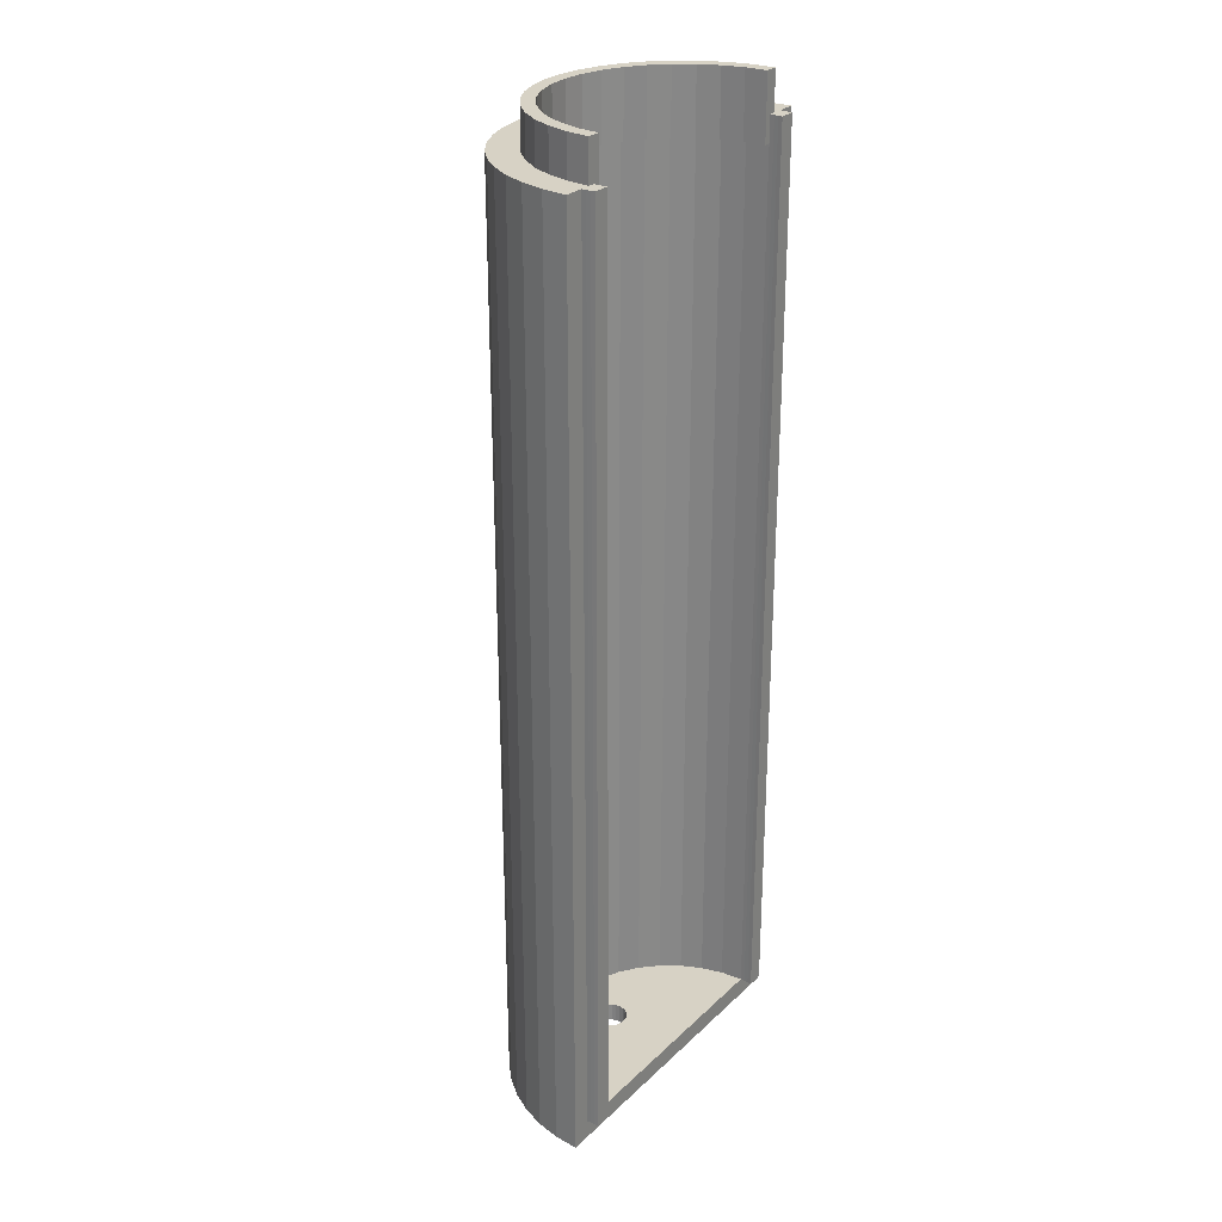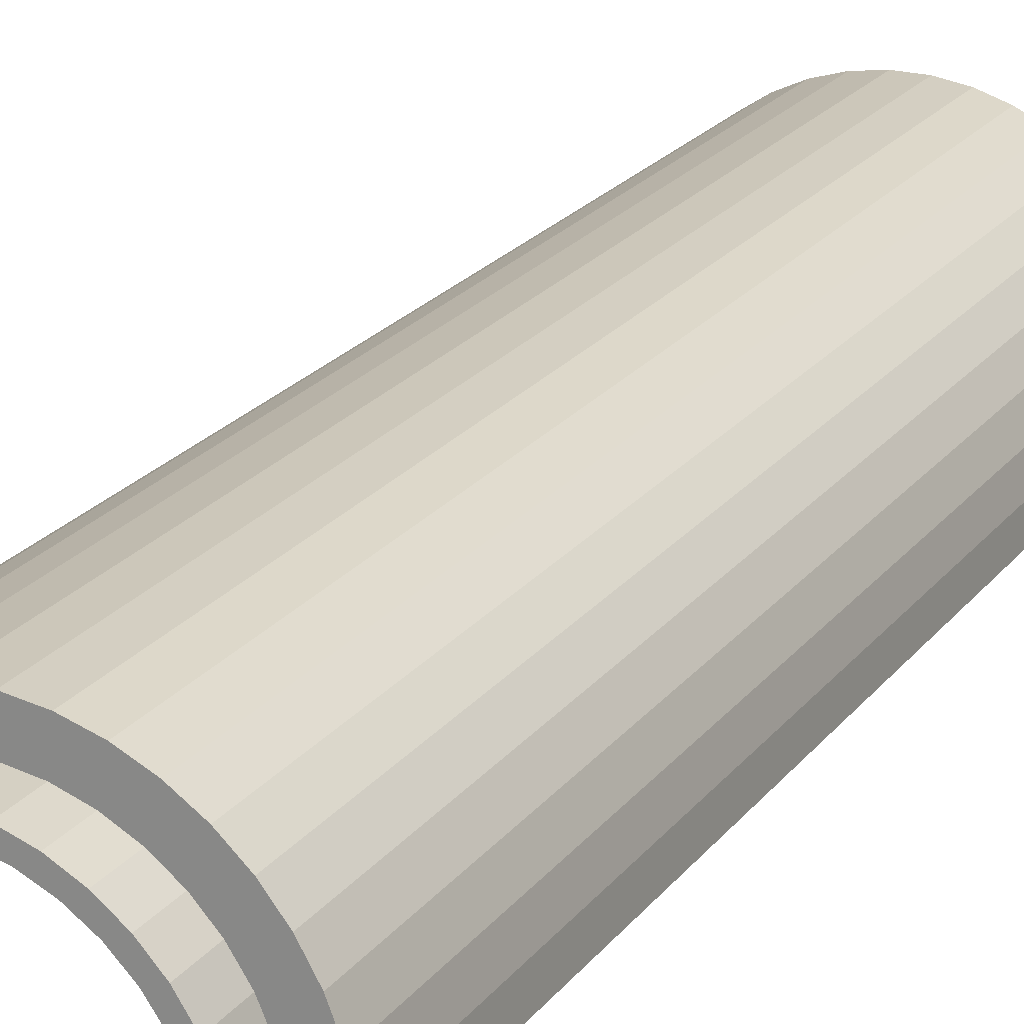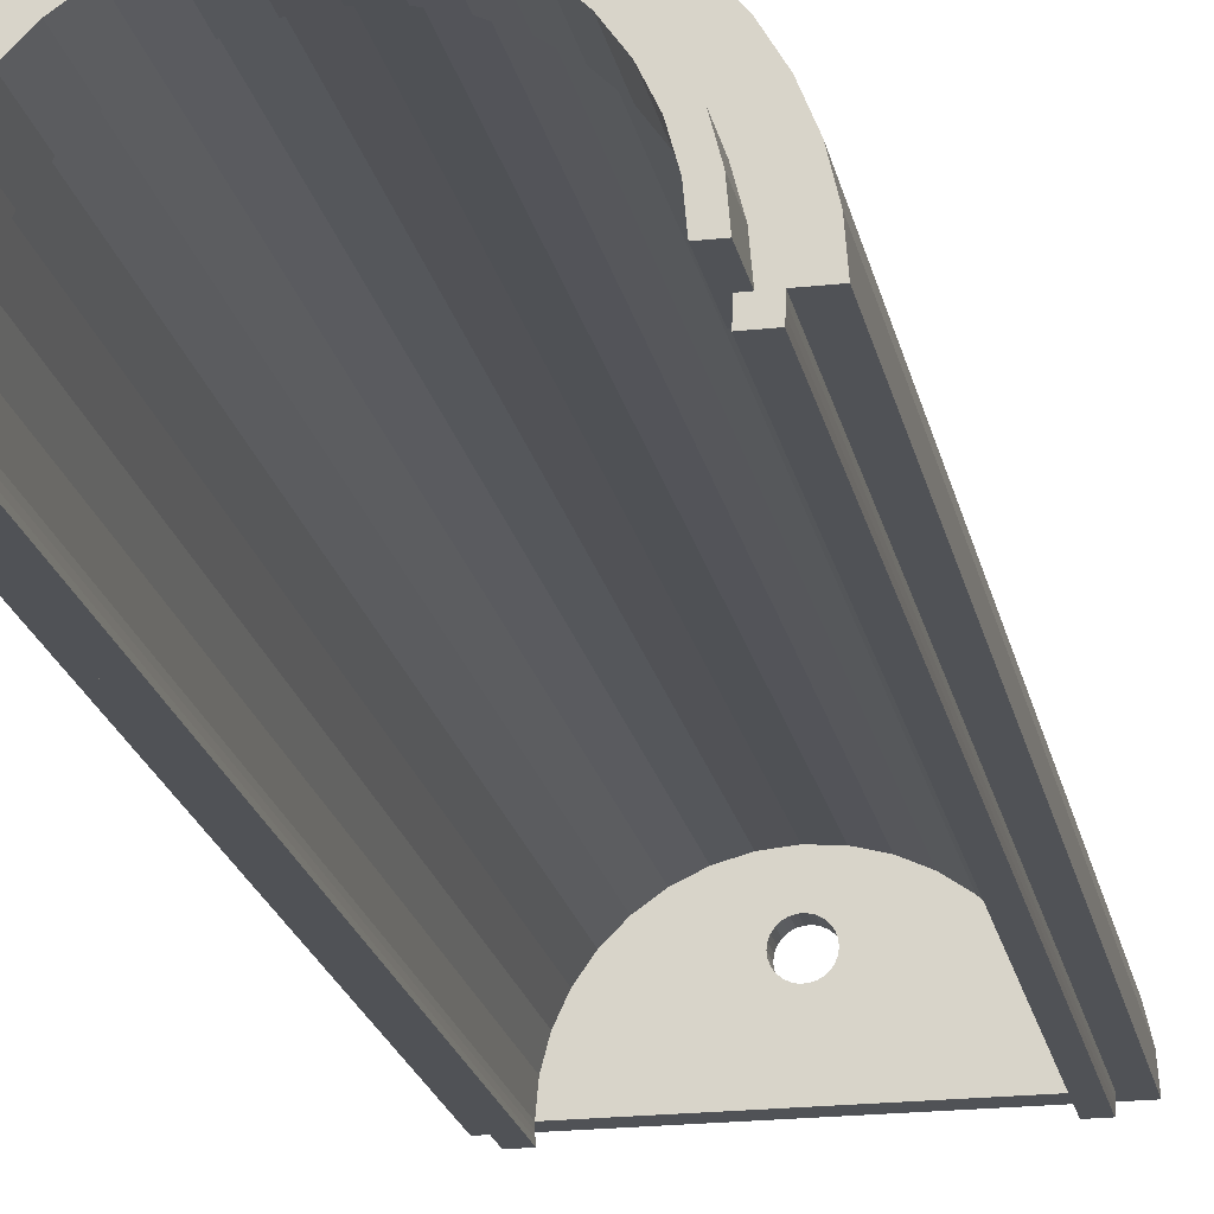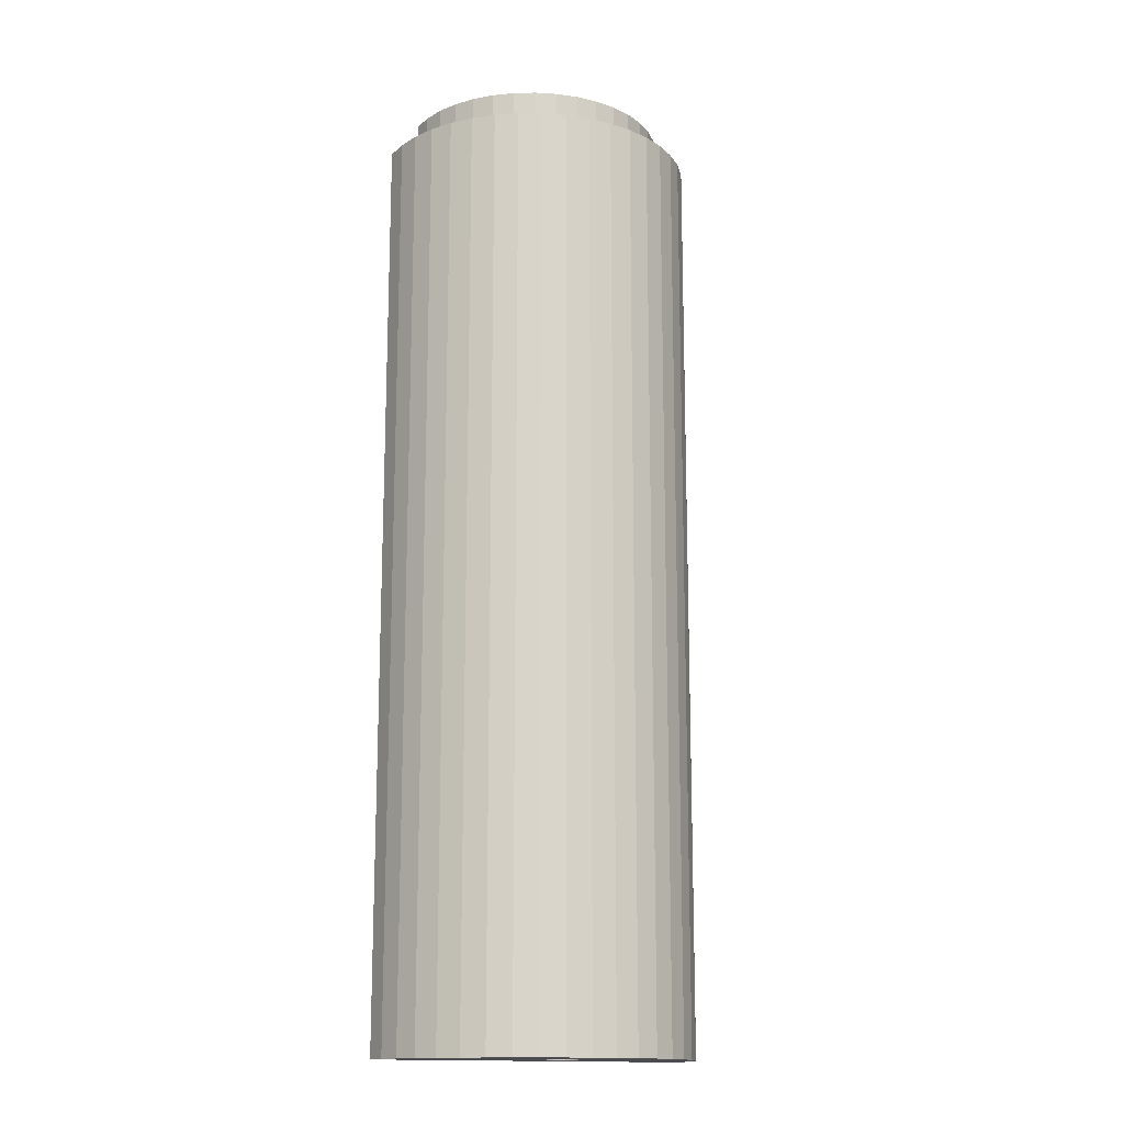
<metadata>
{"format":"obj","ext":"obj","renderer":"f3d","projection":"perspective","resolution":1024,"background":"white","views":[{"elev":27.4,"azim":125.5,"up":"+Y"},{"elev":21.3,"azim":-153.4,"up":"+Z"},{"elev":-20.8,"azim":-168.6,"up":"+Z"},{"elev":-15.1,"azim":-26.1,"up":"+Y"}]}
</metadata>
<code>
v 9.952 -107.5 -0.9805
v 11.21 -107.5 -0.9805
v 9.952 -178.5 -0.9805
v 11.21 -178.5 -0.9805
v 9.979 -178.5 -0.6543
v 9.979 -107.5 -0.6543
v 9.995 -178.5 -0.3273
v 9.995 -107.5 -0.3273
v 10 -109.5 0
v 10 -178.5 0
v 9.848 -178.5 1.736
v 10 -107.5 0
v 9.848 -109.5 1.736
v 9.397 -178.5 3.42
v 9.397 -109.5 3.42
v 8.66 -178.5 5
v 8.66 -109.5 5
v 7.66 -178.5 6.428
v 7.66 -109.5 6.428
v 6.428 -178.5 7.66
v 6.428 -109.5 7.66
v 5 -178.5 8.66
v 5 -109.5 8.66
v 3.42 -178.5 9.397
v 3.42 -109.5 9.397
v 1.736 -178.5 9.848
v 1.736 -109.5 9.848
v -0 -178.5 10
v -0 -109.5 10
v -1.736 -109.5 9.848
v -1.736 -178.5 9.848
v -3.42 -109.5 9.397
v -3.42 -178.5 9.397
v -5 -109.5 8.66
v -5 -178.5 8.66
v -6.428 -178.5 7.66
v -6.428 -109.5 7.66
v -7.66 -109.5 6.428
v -7.66 -178.5 6.428
v -8.66 -109.5 5
v -8.66 -178.5 5
v -9.397 -109.5 3.42
v -9.397 -178.5 3.42
v -9.848 -178.5 1.736
v -9.848 -109.5 1.736
v -10 -109.5 0
v -10 -178.5 0
v -9.995 -178.5 -0.3273
v -9.995 -107.5 -0.3273
v -10 -107.5 0
v -9.979 -107.5 -0.6543
v -9.979 -178.5 -0.6543
v -9.952 -107.5 -0.9805
v -9.952 -178.5 -0.9805
v 11.23 -178.5 -0.6541
v 11.23 -107.5 -0.6541
v 11.25 -178.5 -0.3272
v 11.25 -107.5 -0.3272
v 11.25 -107.5 0
v 11.25 -178.5 0
v -12.61 -107.5 1.9
v -11.25 -107.5 0
v -12.75 -107.5 0
v -11.21 -107.5 -0.9805
v -11.23 -107.5 -0.6541
v -10.5 -107.5 0
v -11.25 -107.5 -0.3272
v -10.36 -107.5 1.728
v -12.18 -107.5 3.758
v -9.931 -107.5 3.409
v -11.49 -107.5 5.532
v -9.234 -107.5 4.997
v -10.53 -107.5 7.182
v -8.286 -107.5 6.449
v -9.346 -107.5 8.672
v -7.111 -107.5 7.725
v -7.949 -107.5 9.968
v -5.743 -107.5 8.79
v -6.375 -107.5 11.04
v -4.218 -107.5 9.616
v -4.658 -107.5 11.87
v -2.578 -107.5 10.18
v -2.837 -107.5 12.43
v -0.8671 -107.5 10.46
v 10.5 -107.5 0
v -0.9528 -107.5 12.71
v 0.8671 -107.5 10.46
v 10.36 -107.5 1.728
v 0.9528 -107.5 12.71
v 12.61 -107.5 1.9
v 12.75 -107.5 0
v 2.837 -107.5 12.43
v 2.578 -107.5 10.18
v 12.18 -107.5 3.758
v 9.931 -107.5 3.409
v 4.658 -107.5 11.87
v 4.218 -107.5 9.616
v 11.49 -107.5 5.532
v 9.234 -107.5 4.997
v 6.375 -107.5 11.04
v 5.743 -107.5 8.79
v 10.53 -107.5 7.182
v 8.286 -107.5 6.449
v 7.949 -107.5 9.968
v 7.111 -107.5 7.725
v 9.346 -107.5 8.672
v 9.5 -107.5 0
v 9.5 -109.5 0
v -9.5 -109.5 0
v -9.356 -109.5 1.65
v -8.927 -109.5 3.249
v -8.227 -109.5 4.75
v -7.277 -109.5 6.106
v -6.106 -109.5 7.277
v -4.75 -109.5 8.227
v -3.249 -109.5 8.927
v -1.65 -109.5 9.356
v -0 -109.5 9.5
v 1.65 -109.5 9.356
v 9.356 -109.5 1.65
v 3.249 -109.5 8.927
v 8.927 -109.5 3.249
v 8.227 -109.5 4.75
v 4.75 -109.5 8.227
v 6.106 -109.5 7.277
v 7.277 -109.5 6.106
v -9.5 -107.5 0
v -11.21 -178.5 -0.9805
v -11.23 -178.5 -0.6541
v -11.25 -178.5 -0.3272
v -11.25 -178.5 0
v -1.01 -178.5 5.105
v -0.7669 -178.5 4.889
v -1.195 -178.5 5.373
v -0.4787 -178.5 4.738
v -1.311 -178.5 5.677
v -0.1627 -178.5 4.66
v -1.35 -178.5 6
v 0.1627 -178.5 4.66
v -1.311 -178.5 6.323
v -1.01 -178.5 6.895
v -1.195 -178.5 6.627
v -0.4787 -178.5 7.262
v -0.7669 -178.5 7.111
v 0.4787 -178.5 4.738
v 0.7669 -178.5 4.889
v 0.4787 -178.5 7.262
v 0.1627 -178.5 7.34
v -0.1627 -178.5 7.34
v 1.01 -178.5 5.105
v 1.01 -178.5 6.895
v 0.7669 -178.5 7.111
v 1.311 -178.5 6.323
v 1.195 -178.5 6.627
v 1.195 -178.5 5.373
v 1.35 -178.5 6
v 1.311 -178.5 5.677
v 12.75 -178.5 0
v 12.61 -178.5 1.9
v 12.18 -178.5 3.758
v 11.49 -178.5 5.532
v 10.53 -178.5 7.182
v 9.346 -178.5 8.672
v 7.949 -178.5 9.968
v 6.375 -178.5 11.04
v 4.658 -178.5 11.87
v 2.837 -178.5 12.43
v 0.9528 -178.5 12.71
v -0.9528 -178.5 12.71
v -2.837 -178.5 12.43
v -4.658 -178.5 11.87
v -6.375 -178.5 11.04
v -7.949 -178.5 9.968
v -9.346 -178.5 8.672
v -10.53 -178.5 7.182
v -11.49 -178.5 5.532
v -12.18 -178.5 3.758
v -12.61 -178.5 1.9
v -12.75 -178.5 0
v -10.5 -104.5 0
v -9.5 -104.5 0
v -10.36 -104.5 1.728
v -9.931 -104.5 3.409
v -9.234 -104.5 4.997
v -8.286 -104.5 6.449
v -7.111 -104.5 7.725
v -5.743 -104.5 8.79
v -4.218 -104.5 9.616
v -2.578 -104.5 10.18
v -0.8671 -104.5 10.46
v 0.8671 -104.5 10.46
v 2.578 -104.5 10.18
v 4.218 -104.5 9.616
v 5.743 -104.5 8.79
v 7.111 -104.5 7.725
v 8.286 -104.5 6.449
v 9.234 -104.5 4.997
v 9.931 -104.5 3.409
v 10.36 -104.5 1.728
v 10.5 -104.5 0
v 9.5 -104.5 0
v -12.75 -180 0
v 12.75 -180 0
v -9.356 -107.5 1.65
v -8.927 -107.5 3.249
v -8.227 -107.5 4.75
v -7.277 -107.5 6.106
v -6.106 -107.5 7.277
v -4.75 -107.5 8.227
v -3.249 -107.5 8.927
v -1.65 -107.5 9.356
v -0 -107.5 9.5
v 1.65 -107.5 9.356
v 3.249 -107.5 8.927
v 4.75 -107.5 8.227
v 6.106 -107.5 7.277
v 7.277 -107.5 6.106
v 8.227 -107.5 4.75
v 8.927 -107.5 3.249
v 9.356 -107.5 1.65
v 1.35 -180 6
v 1.311 -180 6.323
v 1.195 -180 6.627
v 1.01 -180 6.895
v 0.7669 -180 7.111
v 0.4787 -180 7.262
v 0.1627 -180 7.34
v -0.1627 -180 7.34
v -0.4787 -180 7.262
v -0.7669 -180 7.111
v -1.01 -180 6.895
v -1.195 -180 6.627
v -1.311 -180 6.323
v -1.35 -180 6
v -1.311 -180 5.677
v -1.195 -180 5.373
v -1.01 -180 5.105
v -0.7669 -180 4.889
v -0.4787 -180 4.738
v -0.1627 -180 4.66
v 0.1627 -180 4.66
v 0.4787 -180 4.738
v 0.7669 -180 4.889
v 1.01 -180 5.105
v 1.195 -180 5.373
v 1.311 -180 5.677
v 12.61 -180 1.9
v 12.18 -180 3.758
v 11.49 -180 5.532
v 10.53 -180 7.182
v 9.346 -180 8.672
v 7.949 -180 9.968
v 6.375 -180 11.04
v 4.658 -180 11.87
v 2.837 -180 12.43
v 0.9528 -180 12.71
v -0.9528 -180 12.71
v -2.837 -180 12.43
v -4.658 -180 11.87
v -6.375 -180 11.04
v -7.949 -180 9.968
v -9.346 -180 8.672
v -10.53 -180 7.182
v -11.49 -180 5.532
v -12.18 -180 3.758
v -12.61 -180 1.9
v -9.356 -104.5 1.65
v -8.927 -104.5 3.249
v -8.227 -104.5 4.75
v -7.277 -104.5 6.106
v -6.106 -104.5 7.277
v -4.75 -104.5 8.227
v -3.249 -104.5 8.927
v -1.65 -104.5 9.356
v -0 -104.5 9.5
v 1.65 -104.5 9.356
v 3.249 -104.5 8.927
v 4.75 -104.5 8.227
v 6.106 -104.5 7.277
v 7.277 -104.5 6.106
v 8.227 -104.5 4.75
v 8.927 -104.5 3.249
v 9.356 -104.5 1.65
v -10.36 -104.5 1.728
v -9.356 -104.5 1.65
v -8.927 -104.5 3.249
v -9.234 -104.5 4.997
v -8.227 -104.5 4.75
v -8.286 -104.5 6.449
v -7.277 -104.5 6.106
v -7.111 -104.5 7.725
v -6.106 -104.5 7.277
v -5.743 -104.5 8.79
v -4.75 -104.5 8.227
v -4.218 -104.5 9.616
v -3.249 -104.5 8.927
v -2.578 -104.5 10.18
v -1.65 -104.5 9.356
v -0.8671 -104.5 10.46
v -0 -104.5 9.5
v 0.8671 -104.5 10.46
v 1.65 -104.5 9.356
v 10.36 -104.5 1.728
v 9.356 -104.5 1.65
v 9.931 -104.5 3.409
v 8.927 -104.5 3.249
v 4.218 -104.5 9.616
v 4.75 -104.5 8.227
v 9.234 -104.5 4.997
v 5.743 -104.5 8.79
v 6.106 -104.5 7.277
v 8.286 -104.5 6.449
v 7.277 -104.5 6.106
v 7.111 -104.5 7.725
v -9.346 -180 8.672
v -7.949 -180 9.968
v -0.9528 -180 12.71
v 0.9528 -180 12.71
v 4.658 -180 11.87
v 7.949 -180 9.968
v 9.346 -180 8.672
f 1 2 3
f 3 2 4
f 1 3 5
f 6 5 7
f 6 1 5
f 8 6 7
f 9 7 10
f 9 10 11
f 9 8 7
f 12 8 9
f 13 11 14
f 13 9 11
f 15 14 16
f 15 13 14
f 17 16 18
f 17 15 16
f 19 18 20
f 19 17 18
f 21 20 22
f 21 19 20
f 23 22 24
f 23 21 22
f 25 24 26
f 25 23 24
f 27 25 26
f 27 26 28
f 29 27 28
f 30 29 28
f 30 28 31
f 32 30 31
f 32 31 33
f 34 33 35
f 34 32 33
f 34 35 36
f 37 34 36
f 38 36 39
f 38 37 36
f 40 39 41
f 40 38 39
f 42 41 43
f 42 43 44
f 42 40 41
f 45 42 44
f 46 44 47
f 46 47 48
f 46 45 44
f 49 50 46
f 49 46 48
f 51 48 52
f 51 49 48
f 53 52 54
f 53 51 52
f 4 2 55
f 55 56 57
f 2 56 55
f 56 58 57
f 57 59 60
f 58 59 57
f 61 62 63
f 51 53 64
f 51 64 65
f 66 67 62
f 66 65 67
f 66 51 65
f 49 51 66
f 50 49 66
f 68 66 62
f 68 62 61
f 69 68 61
f 70 68 69
f 71 70 69
f 72 70 71
f 73 72 71
f 74 72 73
f 75 74 73
f 76 74 75
f 77 76 75
f 78 76 77
f 79 78 77
f 80 78 79
f 81 80 79
f 82 80 81
f 83 82 81
f 84 82 83
f 2 1 6
f 85 6 8
f 85 8 12
f 56 2 6
f 56 6 85
f 58 56 85
f 59 58 85
f 86 87 84
f 86 84 83
f 88 59 85
f 89 87 86
f 90 59 88
f 90 91 59
f 92 93 87
f 92 87 89
f 94 88 95
f 94 90 88
f 96 97 93
f 96 93 92
f 98 95 99
f 98 94 95
f 100 101 97
f 100 97 96
f 102 99 103
f 102 98 99
f 104 105 101
f 104 101 100
f 106 103 105
f 106 102 103
f 106 105 104
f 3 4 5
f 5 55 7
f 4 55 5
f 7 57 10
f 55 57 7
f 57 60 10
f 107 12 108
f 108 12 9
f 109 45 46
f 109 110 45
f 110 42 45
f 110 111 42
f 111 40 42
f 111 112 40
f 112 38 40
f 112 113 38
f 114 37 113
f 113 37 38
f 115 34 114
f 114 34 37
f 116 32 115
f 115 32 34
f 117 30 116
f 116 30 32
f 118 29 117
f 117 29 30
f 119 27 118
f 118 27 29
f 9 13 108
f 108 13 120
f 121 25 119
f 119 25 27
f 120 15 122
f 13 15 120
f 15 123 122
f 124 23 121
f 121 23 25
f 15 17 123
f 124 21 23
f 125 21 124
f 125 19 21
f 126 19 125
f 123 19 126
f 17 19 123
f 50 127 46
f 46 127 109
f 64 53 128
f 128 53 54
f 54 52 128
f 128 52 129
f 129 48 130
f 52 48 129
f 130 47 131
f 48 47 130
f 132 43 41
f 132 44 43
f 133 47 44
f 133 44 132
f 134 41 39
f 134 132 41
f 135 47 133
f 136 39 36
f 136 134 39
f 137 47 135
f 138 36 35
f 138 136 36
f 139 47 137
f 140 138 35
f 33 141 142
f 33 142 140
f 33 140 35
f 31 143 144
f 31 144 141
f 31 141 33
f 10 139 145
f 10 145 146
f 10 47 139
f 28 147 148
f 28 148 149
f 28 149 143
f 28 143 31
f 11 146 150
f 11 10 146
f 26 147 28
f 26 151 152
f 26 152 147
f 14 11 150
f 24 151 26
f 24 153 154
f 24 154 151
f 16 14 150
f 16 150 155
f 22 153 24
f 22 156 153
f 18 16 155
f 18 155 157
f 20 156 22
f 20 18 157
f 20 157 156
f 91 158 60
f 59 91 60
f 91 90 158
f 158 90 159
f 159 90 160
f 160 94 161
f 90 94 160
f 161 98 162
f 94 98 161
f 162 102 163
f 98 102 162
f 102 106 163
f 163 104 164
f 106 104 163
f 164 100 165
f 165 100 166
f 104 100 164
f 100 96 166
f 166 92 167
f 167 92 168
f 96 92 166
f 92 89 168
f 168 86 169
f 169 86 170
f 89 86 168
f 86 83 170
f 170 81 171
f 83 81 170
f 81 79 171
f 171 79 172
f 79 77 172
f 172 77 173
f 77 75 173
f 173 75 174
f 75 73 174
f 174 73 175
f 175 73 176
f 73 71 176
f 176 69 177
f 71 69 176
f 177 61 178
f 69 61 177
f 178 63 179
f 61 63 178
f 179 63 131
f 63 62 131
f 62 67 131
f 131 67 130
f 130 65 129
f 67 65 130
f 129 64 128
f 65 64 129
f 50 66 180
f 50 180 181
f 127 50 181
f 66 68 180
f 180 68 182
f 182 70 183
f 68 70 182
f 183 72 184
f 184 72 185
f 70 72 183
f 72 74 185
f 185 76 186
f 74 76 185
f 186 78 187
f 76 78 186
f 187 80 188
f 188 80 189
f 78 80 187
f 80 82 189
f 189 84 190
f 190 84 191
f 82 84 189
f 84 87 191
f 191 93 192
f 87 93 191
f 192 97 193
f 93 97 192
f 193 101 194
f 97 101 193
f 194 105 195
f 195 105 196
f 101 105 194
f 105 103 196
f 103 99 196
f 196 99 197
f 197 99 198
f 99 95 198
f 198 95 199
f 95 88 199
f 199 85 200
f 88 85 199
f 12 107 201
f 12 201 200
f 85 12 200
f 179 131 202
f 131 47 202
f 47 10 202
f 60 203 10
f 10 203 202
f 60 158 203
f 127 204 109
f 109 204 110
f 110 205 111
f 204 205 110
f 111 206 112
f 205 206 111
f 112 207 113
f 113 207 114
f 206 207 112
f 207 208 114
f 114 209 115
f 208 209 114
f 115 210 116
f 209 210 115
f 116 211 117
f 210 211 116
f 117 212 118
f 211 212 117
f 118 213 119
f 212 213 118
f 119 214 121
f 213 214 119
f 121 215 124
f 214 215 121
f 124 216 125
f 215 216 124
f 125 217 126
f 216 217 125
f 217 218 126
f 126 218 123
f 218 219 123
f 123 219 122
f 219 220 122
f 122 220 120
f 220 107 120
f 120 107 108
f 153 156 221
f 153 221 222
f 154 222 223
f 154 153 222
f 151 223 224
f 151 154 223
f 152 224 225
f 152 151 224
f 147 225 226
f 147 152 225
f 148 226 227
f 148 147 226
f 149 227 228
f 149 148 227
f 143 228 229
f 143 149 228
f 144 229 230
f 144 230 231
f 144 143 229
f 141 144 231
f 142 141 231
f 142 231 232
f 140 142 232
f 140 232 233
f 138 140 233
f 138 233 234
f 138 234 235
f 136 138 235
f 134 235 236
f 134 236 237
f 134 136 235
f 132 134 237
f 133 237 238
f 133 238 239
f 133 132 237
f 135 133 239
f 137 239 240
f 137 240 241
f 137 135 239
f 139 241 242
f 139 137 241
f 145 139 242
f 146 242 243
f 146 145 242
f 150 243 244
f 150 146 243
f 155 244 245
f 155 150 244
f 157 245 246
f 157 246 221
f 157 155 245
f 156 157 221
f 158 159 203
f 203 159 247
f 247 160 248
f 159 160 247
f 248 161 249
f 160 161 248
f 249 162 250
f 161 162 249
f 250 163 251
f 162 163 250
f 251 164 252
f 252 164 253
f 163 164 251
f 164 165 253
f 253 166 254
f 165 166 253
f 254 167 255
f 166 167 254
f 255 168 256
f 167 168 255
f 256 169 257
f 168 169 256
f 257 170 258
f 169 170 257
f 258 171 259
f 170 171 258
f 171 172 259
f 259 172 260
f 172 173 260
f 260 173 261
f 173 174 261
f 261 174 262
f 174 175 262
f 262 175 263
f 175 176 263
f 263 176 264
f 264 176 265
f 176 177 265
f 265 178 266
f 266 178 202
f 177 178 265
f 178 179 202
f 204 127 181
f 204 181 267
f 205 267 268
f 205 204 267
f 206 268 269
f 206 205 268
f 207 269 270
f 207 206 269
f 208 270 271
f 208 207 270
f 209 271 272
f 209 208 271
f 210 272 273
f 210 273 274
f 210 209 272
f 211 210 274
f 212 274 275
f 212 211 274
f 213 275 276
f 213 212 275
f 214 276 277
f 214 213 276
f 215 277 278
f 215 214 277
f 216 278 279
f 216 215 278
f 217 279 280
f 217 216 279
f 218 217 280
f 218 280 281
f 219 218 281
f 219 281 282
f 220 219 282
f 220 282 283
f 220 283 201
f 107 220 201
f 284 181 180
f 285 181 284
f 183 285 284
f 286 285 183
f 287 286 183
f 288 286 287
f 289 288 287
f 290 288 289
f 291 290 289
f 292 290 291
f 293 292 291
f 294 292 293
f 295 294 293
f 296 294 295
f 297 296 295
f 298 296 297
f 299 300 298
f 299 298 297
f 301 302 300
f 301 300 299
f 303 200 201
f 303 201 304
f 192 277 302
f 192 302 301
f 305 304 306
f 305 303 304
f 307 308 277
f 307 277 192
f 309 305 306
f 309 306 281
f 310 308 307
f 310 311 308
f 312 309 281
f 312 281 313
f 314 311 310
f 314 312 313
f 314 313 311
f 266 237 265
f 202 237 266
f 202 238 237
f 265 236 264
f 237 236 265
f 202 239 238
f 263 235 315
f 264 235 263
f 236 235 264
f 202 240 239
f 315 234 316
f 235 234 315
f 202 241 240
f 316 233 260
f 234 233 316
f 233 232 260
f 230 259 231
f 231 259 232
f 232 259 260
f 230 258 259
f 229 258 230
f 229 317 258
f 228 317 229
f 241 203 242
f 242 203 243
f 243 203 244
f 202 203 241
f 228 318 317
f 226 318 227
f 227 318 228
f 203 247 244
f 226 255 318
f 225 255 226
f 244 248 245
f 247 248 244
f 225 319 255
f 223 319 224
f 224 319 225
f 248 249 245
f 245 249 246
f 222 253 223
f 223 253 319
f 249 250 246
f 222 320 253
f 221 320 222
f 250 321 246
f 221 321 320
f 246 321 221

</code>
